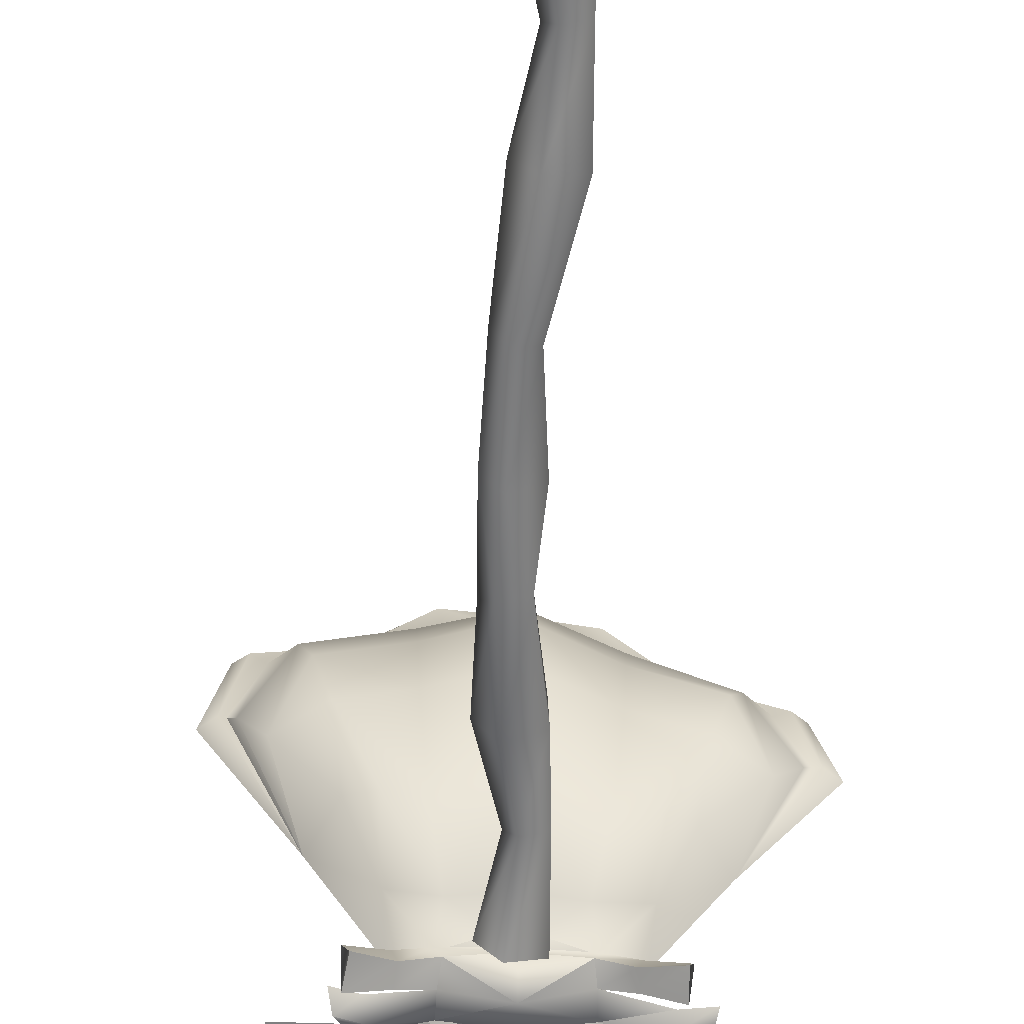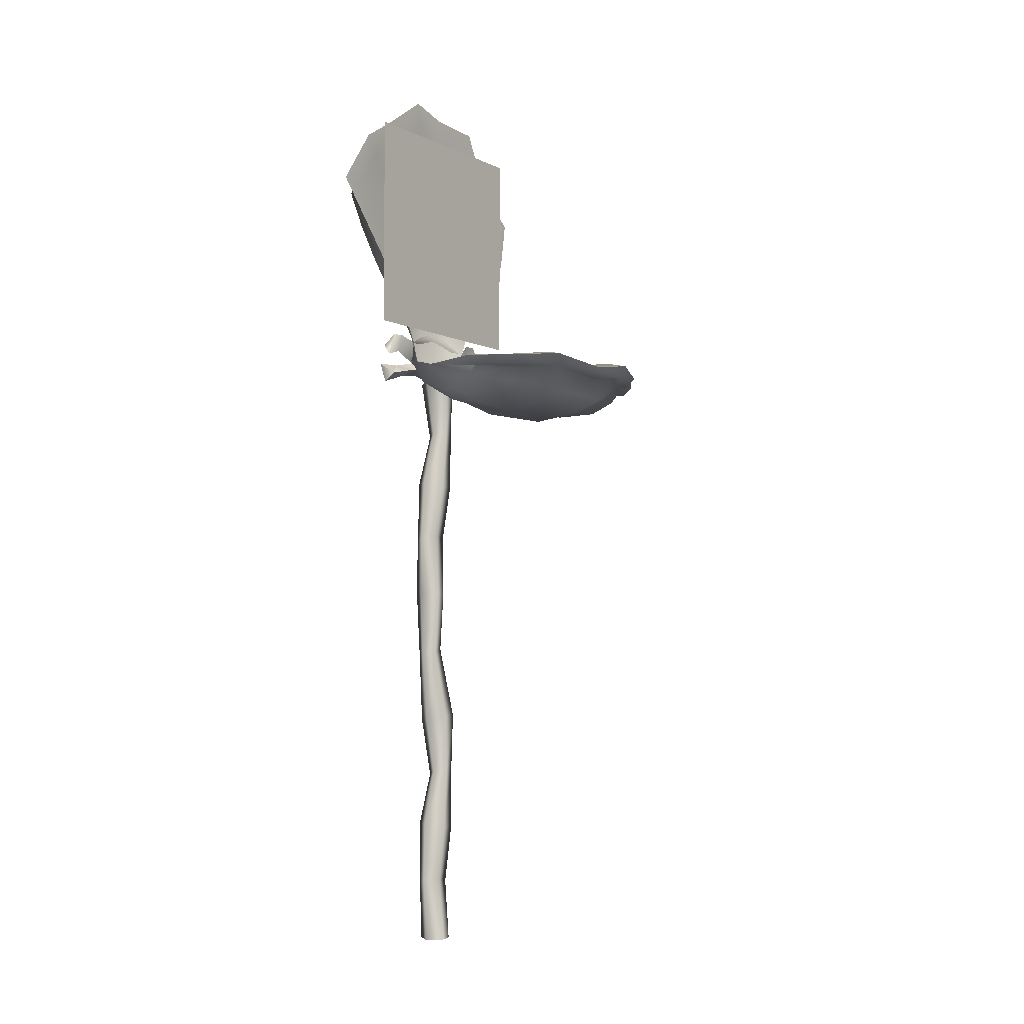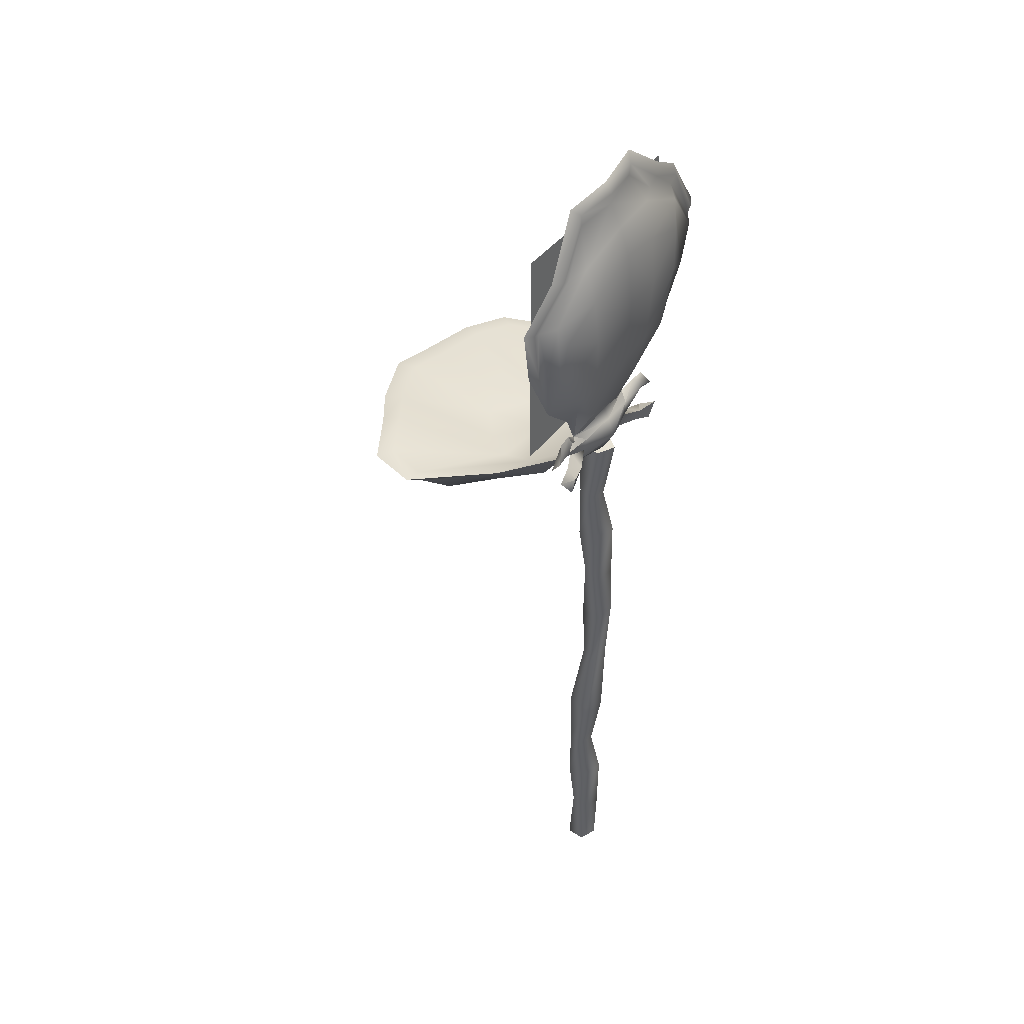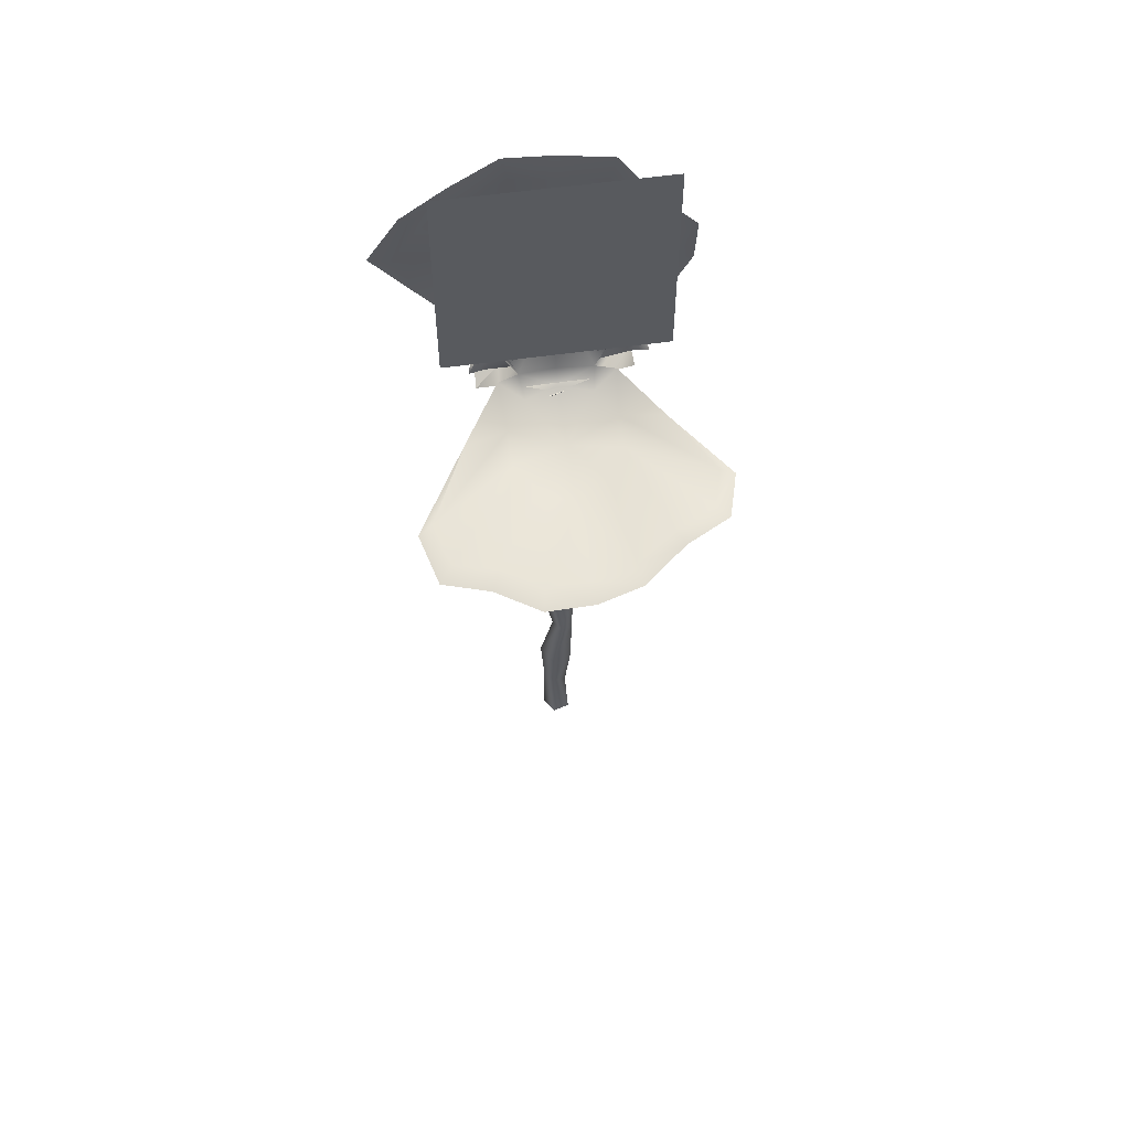
<metadata>
{"format":"obj","ext":"obj","renderer":"f3d","projection":"perspective","resolution":1024,"background":"white","views":[{"elev":-59.4,"azim":-1.9,"up":"+Z"},{"elev":-5.4,"azim":-55.2,"up":"+Y"},{"elev":42.0,"azim":124.1,"up":"+Y"},{"elev":57.1,"azim":-8.4,"up":"+Y"}]}
</metadata>
<code>
v 0.1705 -4e-06 -0.112
v -0.05875 -4e-06 -0.1977
v -0.2111 -4e-06 -0.006221
v -0.07602 -4e-06 0.1978
v 0.1598 -4e-06 0.1324
v 0.2027 1.627 -0.1333
v -0.06215 1.664 -0.2311
v -0.2393 1.65 -0.009587
v -0.08394 1.604 0.2251
v 0.1892 1.59 0.1486
v 0.2181 2.351 -0.06014
v 0.03719 2.356 -0.1263
v -0.05791 2.402 0.007664
v 0.05078 2.427 0.1655
v 0.213 2.395 0.1291
v 0.2386 3.185 -0.1333
v -0.0265 3.153 -0.2315
v -0.2035 3.165 -0.009838
v -0.04786 3.205 0.2254
v 0.2254 3.217 0.149
v 0.02296 4.205 -0.1196
v -0.1538 4.182 -0.187
v -0.27 4.145 -0.0396
v -0.1651 4.145 0.1189
v 0.01595 4.182 0.06946
v 0.08207 5.002 -0.1635
v -0.146 5.044 -0.2475
v -0.2993 5.024 -0.05745
v -0.1646 4.995 0.1461
v 0.07114 4.99 0.0806
v 0.1182 0.759 -0.1227
v -0.09643 0.7715 -0.2015
v -0.1896 0.8382 -0.05551
v -0.05961 0.8669 0.1314
v 0.1138 0.8179 0.101
v 0.1483 6.609 -0.1333
v -0.1165 6.646 -0.2311
v -0.2936 6.632 -0.009587
v -0.1383 6.586 0.2251
v 0.1348 6.572 0.1486
v 0.1822 7.333 -0.06014
v 0.001269 7.338 -0.1263
v -0.09383 7.384 0.007664
v 0.01486 7.409 0.1655
v 0.1771 7.377 0.1291
v 0.2027 8.167 -0.1333
v -0.06242 8.135 -0.2315
v -0.2394 8.147 -0.009839
v -0.08377 8.187 0.2254
v 0.1895 8.199 0.149
v 0.02774 5.741 -0.1227
v -0.1869 5.753 -0.2015
v -0.28 5.82 -0.05551
v -0.1501 5.849 0.1314
v 0.02335 5.8 0.101
v -0.03172 8.145 0.002281
v 0.5094 8.391 -0.01531
v 0.489 8.404 -0.09359
v 0.02752 8.405 -0.2503
v 0.6042 8.671 -0.006826
v 0.01987 8.84 -0.07069
v 0.4958 8.611 -0.1347
v 0.02572 8.652 -0.1688
v -0.4547 8.394 -0.01674
v -0.4339 8.404 -0.1403
v -0.5563 8.682 -0.005763
v -0.4401 8.619 -0.1461
v 0.02713 8.381 -0.05789
v -0.765 9.011 0.02008
v 0.7434 8.997 0.01807
v 0.03855 11.8 0.01821
v -0.5171 11.94 0.07741
v -1.554 11.28 0.07817
v -1.893 10.73 0.003586
v -1.059 11.56 0.01293
v 0.6285 11.77 0.07538
v 1.487 10.77 0.06033
v 1.457 10.24 0.003537
v 1.041 11.15 0.01143
v 0.02977 12.16 0.01455
v -0.592 12.27 0.07919
v -1.749 11.5 0.08384
v -2.15 10.81 0.00168
v -1.19 11.83 0.01223
v 0.6974 12.1 0.07898
v 1.676 10.87 0.06282
v 1.66 10.26 0.002046
v 1.17 11.35 0.01204
v 0.02277 9.747 -0.3908
v 0.04386 10.59 -0.4318
v 0.05031 11.28 -0.3578
v 0.04518 11.63 -0.2264
v 0.03821 11.9 -0.07236
v 0.01946 8.998 -0.219
v -0.5308 9.699 -0.3341
v -0.5843 10.51 -0.3737
v -0.6043 11.15 -0.311
v -0.6196 11.64 -0.1985
v -0.4641 12.01 -0.01347
v -0.4293 9.015 -0.1765
v -0.9249 9.682 -0.3307
v -1.11 10.43 -0.3689
v -1.205 10.96 -0.3084
v -1.319 11.31 -0.1989
v -1.53 11.35 -0.01151
v -1.182 9.876 -0.2657
v -1.476 10.29 -0.2638
v -1.828 10.65 -0.1615
v -1.934 10.78 -0.06289
v -0.8033 9.318 -0.1797
v -0.8983 11.64 -0.07044
v 0.5863 9.618 -0.3069
v 0.6466 10.33 -0.3399
v 0.6657 10.91 -0.2823
v 0.7253 11.37 -0.1793
v 0.5793 11.86 -0.008508
v 0.448 8.995 -0.1731
v 0.7518 9.555 -0.2826
v 0.9567 10.15 -0.3096
v 1.203 10.6 -0.2535
v 1.297 10.85 -0.162
v 1.467 10.83 -0.01006
v 0.9804 9.572 -0.2171
v 1.257 9.997 -0.2001
v 1.426 10.22 -0.1146
v 1.488 10.28 -0.04707
v 0.7871 9.261 -0.1539
v 0.9129 11.29 -0.06039
v -1.242 9.706 0.02823
v 1.191 9.404 0.02296
v 0.03531 12.04 -0.08365
v -0.4855 12.16 -0.01908
v -1.648 11.43 -0.01614
v -2 10.79 -0.0725
v -1.038 11.73 -0.08162
v 0.5971 12.01 -0.01263
v 1.566 10.85 -0.01351
v 1.539 10.28 -0.05386
v 1.03 11.32 -0.06869
v -0.582 10.6 -0.1381
v 0.6486 10.4 -0.1255
v 0.02881 9.812 -0.1798
v 0.5098 8.291 0.1026
v 0.02752 8.25 0.08731
v 0.4639 8.221 -0.04592
v 0.02752 8.148 -0.1043
v -0.4548 8.287 0.1071
v -0.4089 8.209 -0.08664
v 0.02713 8.149 2.977
v -0.5345 8.051 2.929
v -1.595 8.103 2.485
v -1.757 8.127 1.9
v -1.046 8.188 2.694
v 0.5925 8.07 2.782
v 1.649 8.148 2.143
v 1.811 8.149 1.614
v 1.1 8.211 2.442
v -1.242 8.18 0.8327
v 1.297 8.193 0.7213
v 0.02713 7.605 0.9573
v 0.02713 7.424 1.805
v 0.02713 7.493 2.441
v 0.02713 7.648 2.819
v 0.02713 7.955 3.048
v 0.02713 8.085 3.274
v 0.02713 7.978 0.2541
v -0.5218 7.71 0.9084
v -0.5852 7.541 1.7
v -0.6061 7.595 2.306
v -0.6203 7.723 2.658
v -0.4695 7.883 2.979
v -0.592 7.986 3.222
v -0.4145 8.046 0.2778
v -0.7932 7.727 0.8813
v -1.107 7.572 1.596
v -1.241 7.628 2.168
v -1.339 7.754 2.492
v -1.533 7.94 2.546
v -1.761 8.046 2.7
v -0.7264 8.389 0.07479
v -1.022 7.823 0.9521
v -1.486 7.758 1.466
v -1.684 7.87 1.824
v -1.75 7.974 1.972
v -1.94 8.085 2.003
v -0.7689 8.04 0.3251
v -0.8764 8.007 2.761
v -1.156 8.129 2.944
v 0.5802 7.744 0.8639
v 0.6436 7.588 1.607
v 0.6645 7.643 2.176
v 0.6787 7.764 2.505
v 0.5279 7.908 2.847
v 0.6504 8.011 3.044
v 0.4419 8.048 0.2659
v 0.8475 7.787 0.8033
v 1.161 7.654 1.439
v 1.295 7.68 1.931
v 1.393 7.834 2.199
v 1.587 8.006 2.207
v 1.815 8.105 2.292
v 0.7807 8.389 0.06894
v 1.076 7.887 0.8455
v 1.539 7.849 1.323
v 1.737 7.959 1.583
v 1.804 8.019 1.676
v 1.994 8.116 1.673
v 0.8232 8.071 0.2973
v 0.9307 8.041 2.542
v 1.21 8.16 2.642
v 0.02713 7.93 3.163
v -0.4887 7.849 3.103
v -1.645 7.912 2.615
v -1.808 7.966 1.982
v -1.005 7.988 2.838
v 0.5471 7.877 2.96
v 1.699 7.987 2.244
v 1.862 8.014 1.675
v 1.059 8.028 2.583
v 0.02624 8.026 0.8832
v 0.02623 8.212 0.08727
v -0.4095 8.185 0.2313
v -0.6788 8.06 0.5984
v -0.6788 7.96 1.06
v -0.4095 7.924 1.424
v 0.02624 7.919 1.72
v 0.462 7.943 1.369
v 0.7313 7.987 0.9936
v 0.7313 8.082 0.5612
v 0.462 8.193 0.2224
v 0.7328 8.342 -0.2137
v -0.6835 8.345 -0.2332
v 0.7509 8.248 -0.01755
v 0.711 8.19 -0.1661
v -0.7017 8.247 0.01421
v -0.6618 8.182 -0.1795
v 1.005 8.356 -0.2884
v -0.9783 8.336 -0.2909
v 1.036 8.207 -0.09217
v 0.998 8.11 -0.2407
v -0.9873 8.178 -0.04347
v -0.936 8.077 -0.2372
v 0.9563 8.573 -0.04346
v 0.8255 8.837 -0.0578
v 0.9219 8.69 -0.1417
v -0.859 8.516 -0.05536
v -0.7572 8.765 -0.06092
v -0.8243 8.652 -0.1647
v 1.202 8.533 -0.05561
v 1.006 8.839 -0.06996
v 1.167 8.65 -0.1539
v -1.063 8.45 -0.06719
v -0.9377 8.763 -0.07275
v -1.028 8.586 -0.1766
v -1.425 11.77 0.1183
v 1.453 11.77 0.1183
v -1.425 8.861 0.1183
v 1.453 8.861 0.1183
v 1.453 10.32 0.1183
v -1.425 10.32 0.1183
v 0.01431 8.861 0.1183
v 0.01431 10.32 0.1183
v 0.01431 11.77 0.1183
v -1.425 9.579 0.1183
v 0.01431 9.579 0.1183
v 1.453 9.579 0.1183
v 1.453 11.13 0.1183
v 0.01431 11.13 0.1183
v -1.425 11.13 0.1183
v -0.7248 8.861 0.1183
v -0.7248 9.579 0.1183
v -0.7248 11.77 0.1183
v -0.7248 11.13 0.1183
v -0.7248 10.32 0.1183
v 0.6875 10.32 0.1183
v 0.6875 11.13 0.1183
v 0.6875 8.861 0.1183
v 0.6875 9.579 0.1183
v 0.6875 11.77 0.1183
o clam
g clam
f 60 63 61
f 61 63 66
f 63 67 66
f 62 63 60
f 58 59 62
f 62 59 63
f 59 67 63
f 65 67 59
f 57 58 60
f 251 250 249
f 66 65 64
f 252 253 254
f 98 92 97
f 92 91 97
f 97 91 96
f 91 90 96
f 96 90 95
f 90 89 95
f 95 89 100
f 89 94 100
f 115 114 92
f 92 114 91
f 114 113 91
f 91 113 90
f 113 112 90
f 90 112 89
f 112 117 89
f 89 117 94
f 99 93 98
f 98 93 92
f 93 115 92
f 116 115 93
f 83 134 129
f 129 134 109
f 134 133 109
f 109 133 105
f 133 135 105
f 105 135 111
f 135 132 111
f 111 132 99
f 132 131 99
f 99 131 93
f 131 136 93
f 93 136 116
f 136 139 116
f 116 139 128
f 126 122 138
f 122 137 138
f 138 137 86
f 137 139 86
f 86 139 88
f 139 136 88
f 88 136 85
f 136 80 85
f 85 80 71
f 80 81 71
f 71 81 72
f 81 75 72
f 126 138 130
f 138 87 130
f 130 87 78
f 87 86 78
f 78 86 77
f 86 88 77
f 77 88 79
f 88 85 79
f 79 85 76
f 85 71 76
f 80 132 81
f 81 132 84
f 132 135 84
f 84 135 82
f 135 133 82
f 82 133 134
f 81 84 75
f 75 84 73
f 84 82 73
f 73 82 74
f 82 83 74
f 74 83 129
f 132 80 131
f 80 136 131
f 122 128 137
f 128 139 137
f 134 83 82
f 86 87 138
f 98 97 104
f 104 97 103
f 97 96 103
f 103 96 102
f 96 95 102
f 102 95 101
f 95 100 101
f 101 106 102
f 106 107 102
f 102 107 103
f 107 104 103
f 104 107 108
f 108 107 129
f 107 106 129
f 129 109 108
f 109 105 108
f 108 105 104
f 105 111 104
f 104 111 98
f 111 99 98
f 101 100 110
f 100 66 110
f 110 66 69
f 66 64 69
f 101 110 106
f 106 110 129
f 110 69 129
f 115 121 114
f 121 120 114
f 114 120 113
f 120 119 113
f 113 119 112
f 119 118 112
f 112 118 117
f 118 119 123
f 119 124 123
f 123 124 130
f 124 125 130
f 119 120 124
f 120 121 124
f 124 121 125
f 130 125 126
f 126 125 122
f 125 121 122
f 122 121 128
f 121 115 128
f 128 115 116
f 118 127 117
f 117 127 60
f 127 70 60
f 60 70 57
f 118 123 127
f 123 130 127
f 127 130 70
f 72 140 71
f 140 141 71
f 71 141 76
f 77 141 78
f 78 141 130
f 141 142 130
f 130 142 70
f 142 57 70
f 73 74 140
f 74 129 140
f 140 129 142
f 129 69 142
f 142 69 64
f 76 141 79
f 141 77 79
f 72 75 140
f 75 73 140
f 64 68 142
f 68 57 142
f 141 140 142
f 60 61 117
f 117 61 94
f 61 100 94
f 66 100 61
f 62 60 245
f 244 245 60
f 58 62 243
f 245 243 62
f 60 58 244
f 243 244 58
f 66 67 247
f 248 247 67
f 67 65 248
f 246 248 65
f 65 66 246
f 247 246 66
f 245 244 251
f 250 251 244
f 243 245 249
f 251 249 245
f 244 243 250
f 249 250 243
f 246 247 252
f 253 252 247
f 248 246 254
f 252 254 246
f 247 248 253
f 254 253 248
f 143 144 146
f 144 147 146
f 146 147 148
f 145 143 146
f 58 145 59
f 145 146 59
f 59 146 148
f 65 59 148
f 143 58 57
f 237 239 240
f 64 65 147
f 242 241 238
f 170 169 163
f 163 169 162
f 169 168 162
f 162 168 161
f 168 167 161
f 161 167 160
f 167 173 160
f 160 173 166
f 192 163 191
f 163 162 191
f 191 162 190
f 162 161 190
f 190 161 189
f 161 160 189
f 189 160 195
f 160 166 195
f 171 163 164
f 164 163 193
f 163 192 193
f 170 163 171
f 213 215 179
f 215 188 179
f 179 188 153
f 188 172 153
f 153 172 150
f 172 165 150
f 150 165 149
f 165 194 149
f 149 194 154
f 194 210 154
f 154 210 157
f 210 201 157
f 157 201 155
f 201 207 155
f 207 218 159
f 159 218 206
f 218 217 206
f 206 217 200
f 217 219 200
f 200 219 209
f 219 216 209
f 209 216 193
f 216 211 193
f 193 211 164
f 211 212 164
f 164 212 171
f 212 215 171
f 171 215 187
f 178 214 184
f 184 214 158
f 214 185 158
f 158 185 152
f 185 179 152
f 152 179 151
f 179 153 151
f 172 211 165
f 165 211 194
f 211 216 194
f 194 216 219
f 185 214 179
f 179 214 213
f 214 178 213
f 213 178 187
f 218 201 217
f 217 201 219
f 201 210 219
f 219 210 194
f 211 172 212
f 212 172 215
f 172 188 215
f 155 207 156
f 207 159 156
f 207 201 218
f 187 215 213
f 170 177 169
f 177 176 169
f 169 176 168
f 176 175 168
f 168 175 167
f 175 174 167
f 167 174 173
f 174 186 173
f 173 186 147
f 186 180 147
f 147 180 64
f 192 191 199
f 199 191 198
f 191 190 198
f 198 190 197
f 190 189 197
f 197 189 196
f 189 195 196
f 196 195 208
f 195 143 208
f 208 143 202
f 143 57 202
f 176 182 175
f 175 182 181
f 182 158 181
f 181 158 186
f 158 180 186
f 198 197 204
f 197 203 204
f 204 203 159
f 203 208 159
f 159 208 202
f 176 177 182
f 177 183 182
f 182 183 158
f 198 204 199
f 199 204 205
f 204 159 205
f 147 144 173
f 173 144 166
f 144 195 166
f 175 181 174
f 181 186 174
f 197 196 203
f 196 208 203
f 144 143 195
f 158 183 184
f 184 183 178
f 183 177 178
f 178 177 187
f 177 170 187
f 187 170 171
f 159 206 205
f 206 200 205
f 205 200 199
f 200 209 199
f 199 209 192
f 209 193 192
f 222 220 221
f 223 220 222
f 224 220 223
f 225 220 224
f 226 220 225
f 227 220 226
f 228 220 227
f 229 220 228
f 230 220 229
f 221 220 230
f 152 151 224
f 151 153 224
f 224 153 225
f 153 150 225
f 225 150 226
f 150 149 226
f 226 149 154
f 226 154 227
f 154 157 227
f 227 157 228
f 157 155 228
f 228 155 156
f 228 156 229
f 156 159 229
f 229 159 202
f 152 223 158
f 158 223 180
f 223 222 180
f 224 223 152
f 230 229 202
f 202 57 230
f 230 57 221
f 57 68 221
f 221 68 64
f 221 64 222
f 64 180 222
f 143 145 233
f 234 233 145
f 145 58 234
f 231 234 58
f 58 143 231
f 233 231 143
f 148 147 236
f 235 236 147
f 65 148 232
f 236 232 148
f 147 65 235
f 232 235 65
f 231 233 237
f 239 237 233
f 234 231 240
f 237 240 231
f 233 234 239
f 240 239 234
f 236 235 242
f 241 242 235
f 232 236 238
f 242 238 236
f 235 232 241
f 238 241 232
o sign
g sign
f 257 270 264
f 270 271 264
f 264 271 260
f 271 274 260
f 260 274 273
f 274 262 273
f 273 262 268
f 262 275 268
f 268 275 276
f 275 267 276
f 276 267 256
f 267 275 259
f 259 275 278
f 275 262 278
f 278 262 265
f 262 271 265
f 265 271 261
f 271 270 261
f 256 279 276
f 279 263 276
f 276 263 268
f 263 272 268
f 268 272 273
f 272 255 273
f 273 255 269
f 261 277 265
f 265 277 278
f 277 258 278
f 278 258 266
f 262 274 271
f 266 259 278
f 269 260 273
o pole
g pole
f 1 2 31
f 2 32 31
f 31 32 7
f 6 31 7
f 2 3 32
f 3 33 32
f 32 33 8
f 7 32 8
f 3 4 33
f 4 34 33
f 33 34 9
f 8 33 9
f 4 5 34
f 5 35 34
f 34 35 10
f 9 34 10
f 5 1 35
f 1 31 35
f 35 31 6
f 10 35 6
f 7 12 6
f 6 12 11
f 12 17 11
f 11 17 16
f 8 13 7
f 7 13 12
f 13 18 12
f 12 18 17
f 9 14 8
f 8 14 13
f 14 19 13
f 13 19 18
f 10 15 9
f 9 15 14
f 15 20 14
f 14 20 19
f 6 11 10
f 10 11 15
f 11 16 15
f 15 16 20
f 17 22 16
f 16 22 21
f 22 27 21
f 21 27 26
f 18 23 17
f 17 23 22
f 23 28 22
f 22 28 27
f 19 24 18
f 18 24 23
f 24 29 23
f 23 29 28
f 24 19 25
f 19 20 25
f 25 20 21
f 20 16 21
f 29 24 30
f 24 25 30
f 30 25 26
f 25 21 26
f 26 27 51
f 27 52 51
f 51 52 37
f 36 51 37
f 27 28 52
f 28 53 52
f 52 53 38
f 37 52 38
f 28 29 53
f 29 54 53
f 53 54 39
f 38 53 39
f 29 30 54
f 30 55 54
f 54 55 40
f 39 54 40
f 30 26 55
f 26 51 55
f 55 51 36
f 40 55 36
f 37 42 36
f 36 42 41
f 42 47 41
f 41 47 46
f 38 43 37
f 37 43 42
f 43 48 42
f 42 48 47
f 39 44 38
f 38 44 43
f 44 49 43
f 43 49 48
f 40 45 39
f 39 45 44
f 45 50 44
f 44 50 49
f 36 41 40
f 40 41 45
f 41 46 45
f 45 46 50
f 47 56 46
f 46 56 50
f 56 49 50
f 47 48 56
f 48 49 56

</code>
